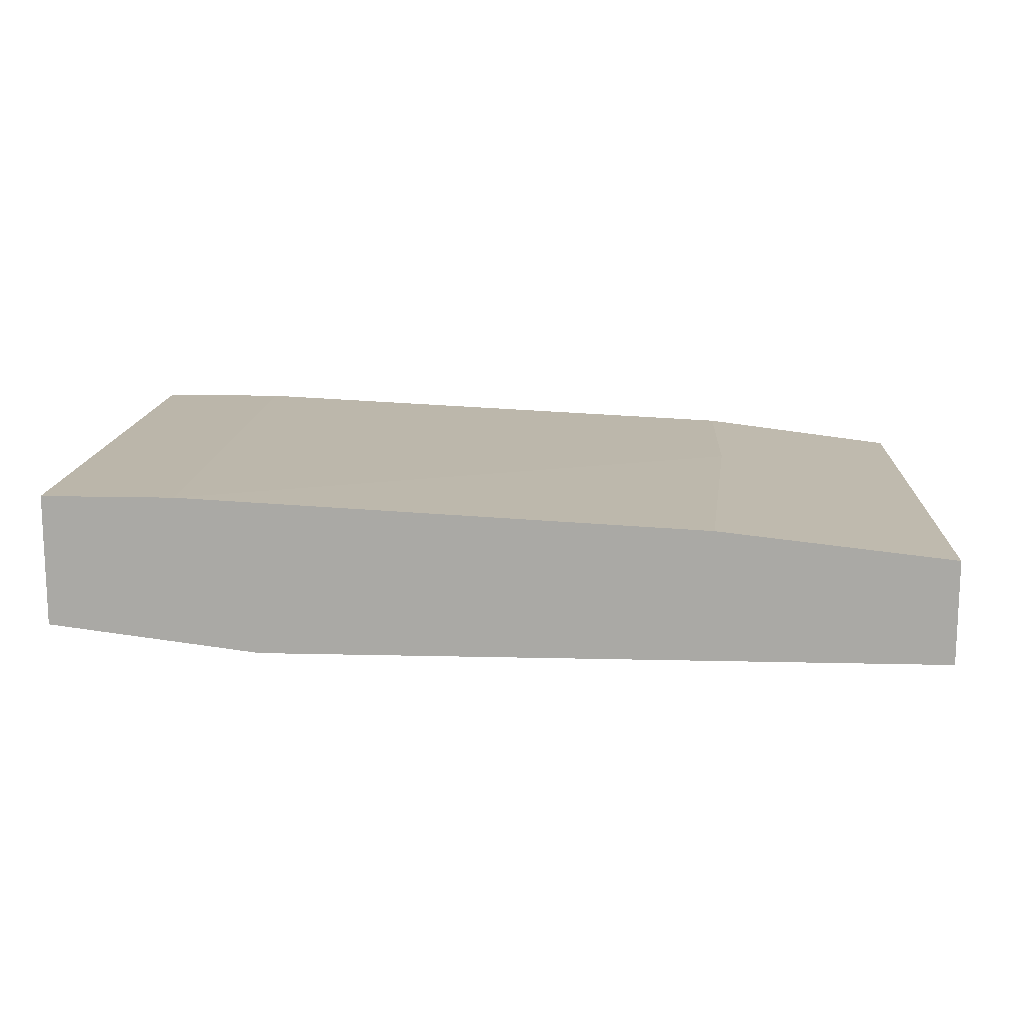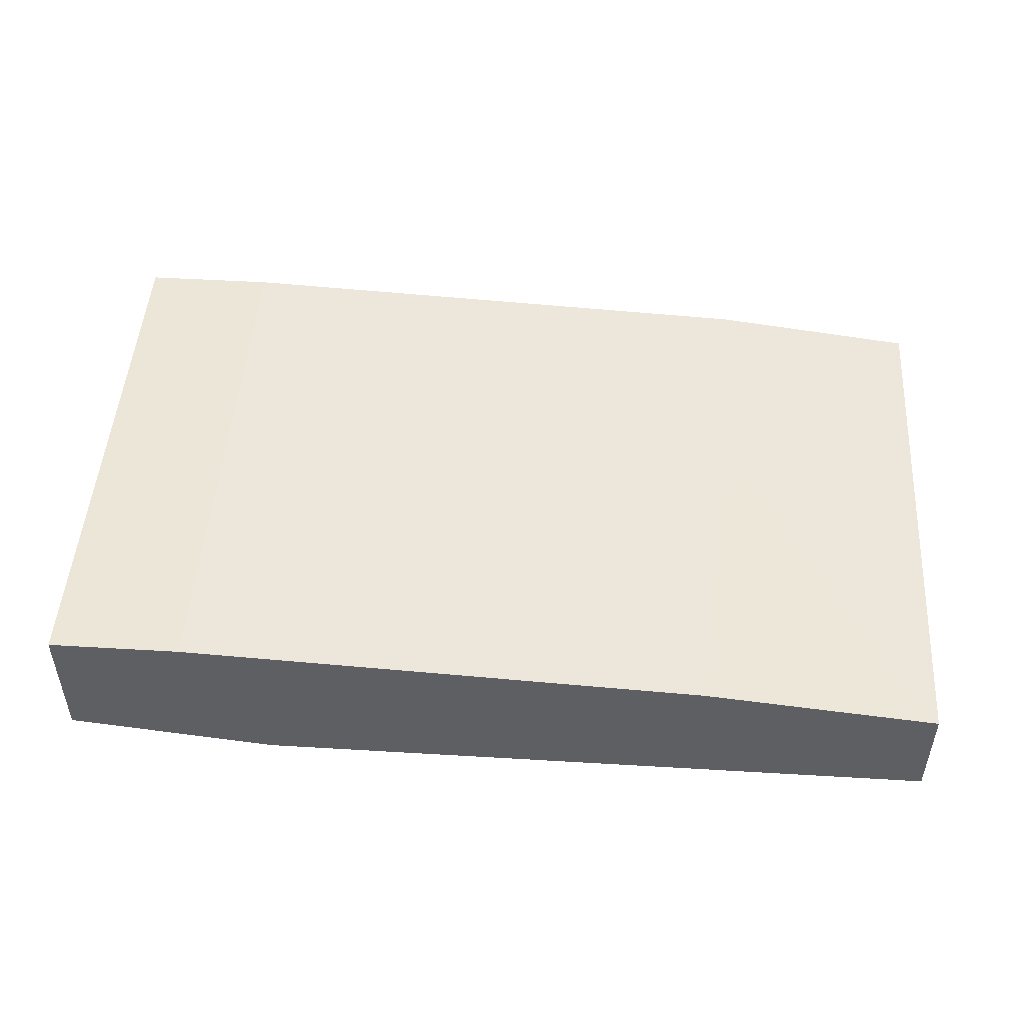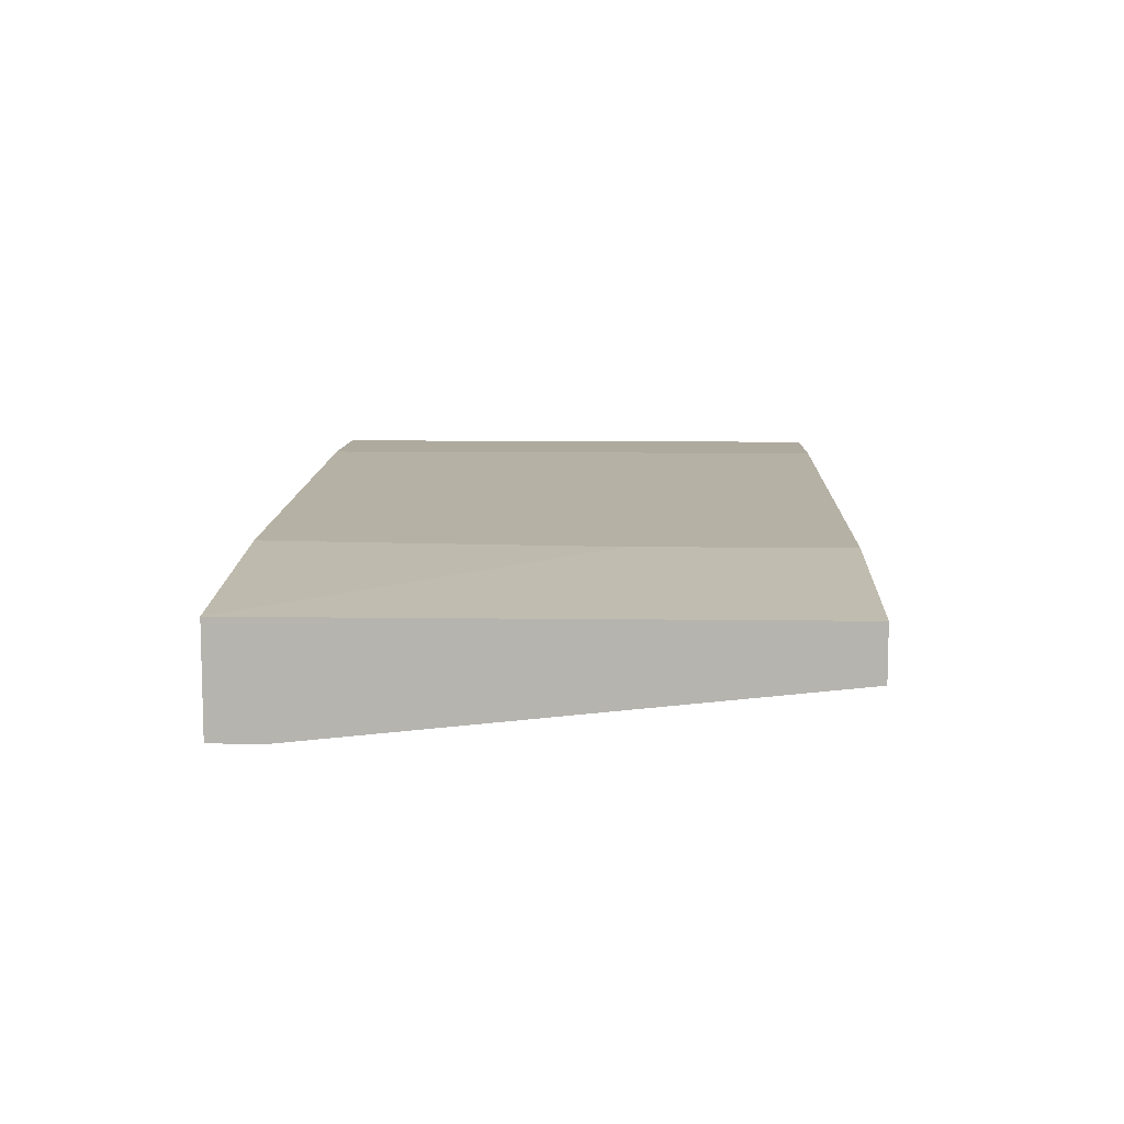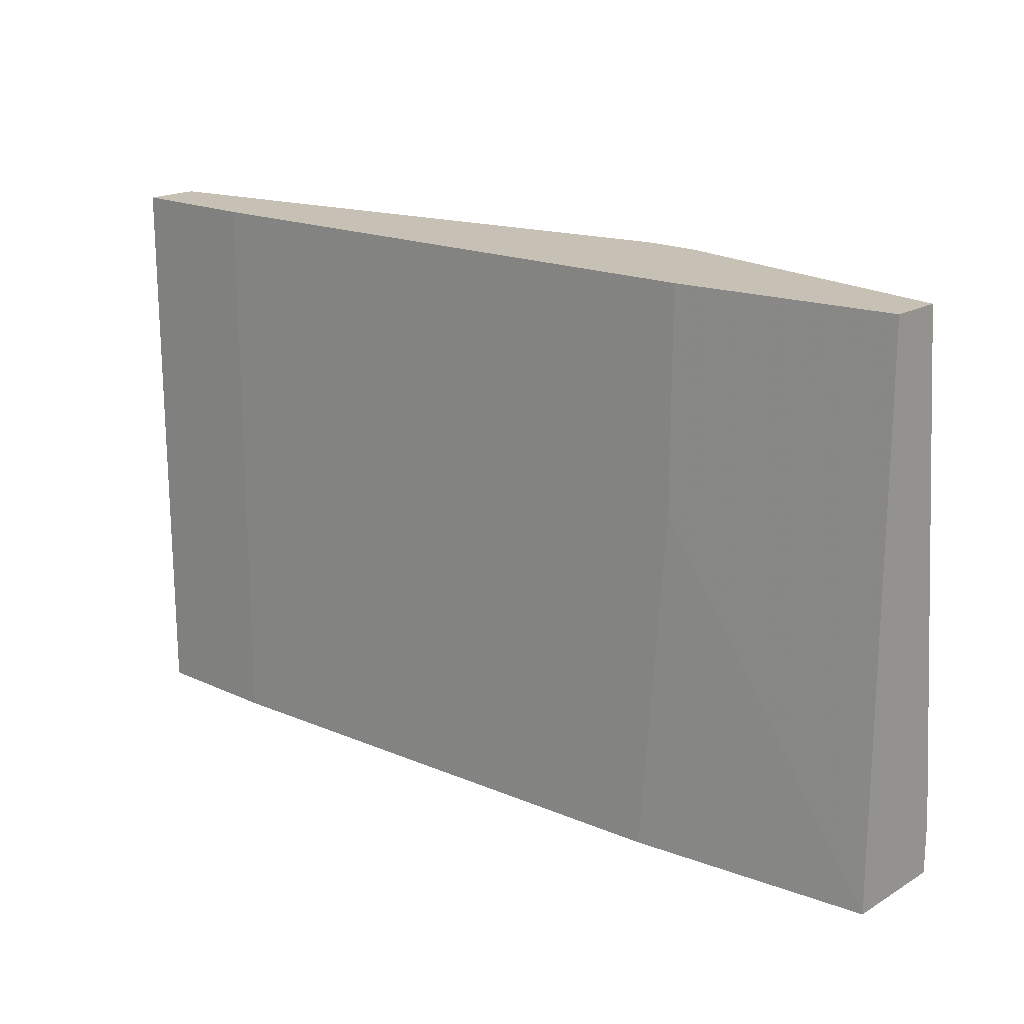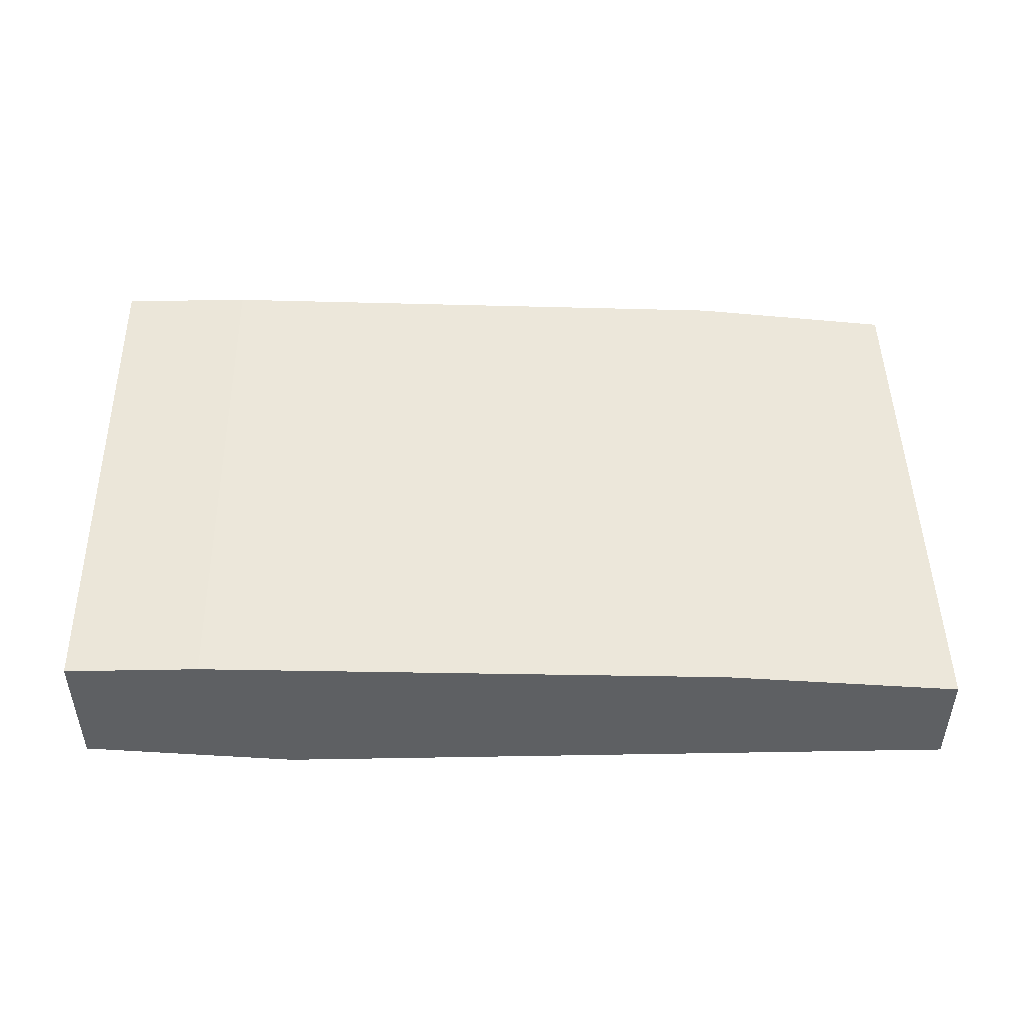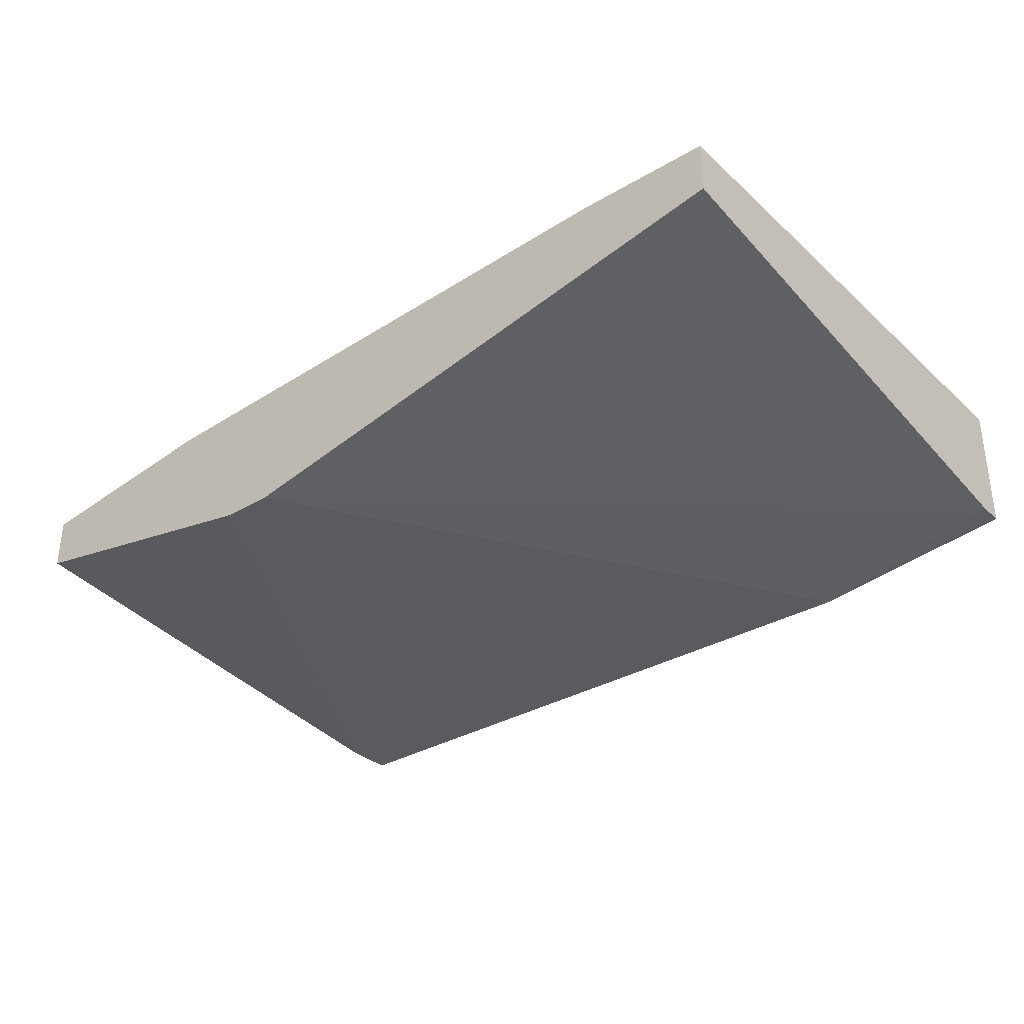
<metadata>
{"format":"obj","ext":"obj","renderer":"f3d","projection":"perspective","resolution":1024,"background":"white","views":[{"elev":14.0,"azim":3.1,"up":"+Z"},{"elev":48.8,"azim":3.8,"up":"+Z"},{"elev":9.2,"azim":92.0,"up":"+Z"},{"elev":18.5,"azim":41.8,"up":"+Y"},{"elev":47.6,"azim":-1.1,"up":"+Z"},{"elev":-33.0,"azim":-140.9,"up":"+Z"}]}
</metadata>
<code>
v 0.03718 0.000712 0.0292
v 0.03718 0.03182 0.03248
v 0.03718 0.03182 0.03575
v 0.03718 -0.002563 0.0292
v 0.03718 -0.002563 0.03575
v 0.02244 -0.002563 0.03739
v -0.01849 -0.000923 0.03084
v -0.01849 0.03182 0.03903
v -0.01849 0.03182 0.03575
v -0.01849 -0.002563 0.03084
v -0.01849 -0.002563 0.03903
v -0.01029 0.03182 0.03903
v -0.01029 -0.002563 0.03903
v -0.005385 -0.002563 0.0292
v 0.01589 0.03182 0.0292
v 0.02408 0.01872 0.03739
v 0.02408 0.03182 0.03739
v 0.01917 0.03182 0.0292
f 4 18 1
f 2 3 5
f 3 2 8
f 10 5 11
f 8 10 11
f 8 2 15
f 2 5 4
f 5 10 4
f 10 8 9
f 8 15 9
f 5 3 16
f 4 10 14
f 15 4 14
f 11 5 13
f 8 11 13
f 13 16 12
f 3 8 12
f 8 13 12
f 5 16 6
f 13 5 6
f 16 13 6
f 16 3 17
f 12 16 17
f 3 12 17
f 15 2 18
f 4 15 18
f 10 9 7
f 9 15 7
f 14 10 7
f 15 14 7
f 2 4 1
f 18 2 1

</code>
